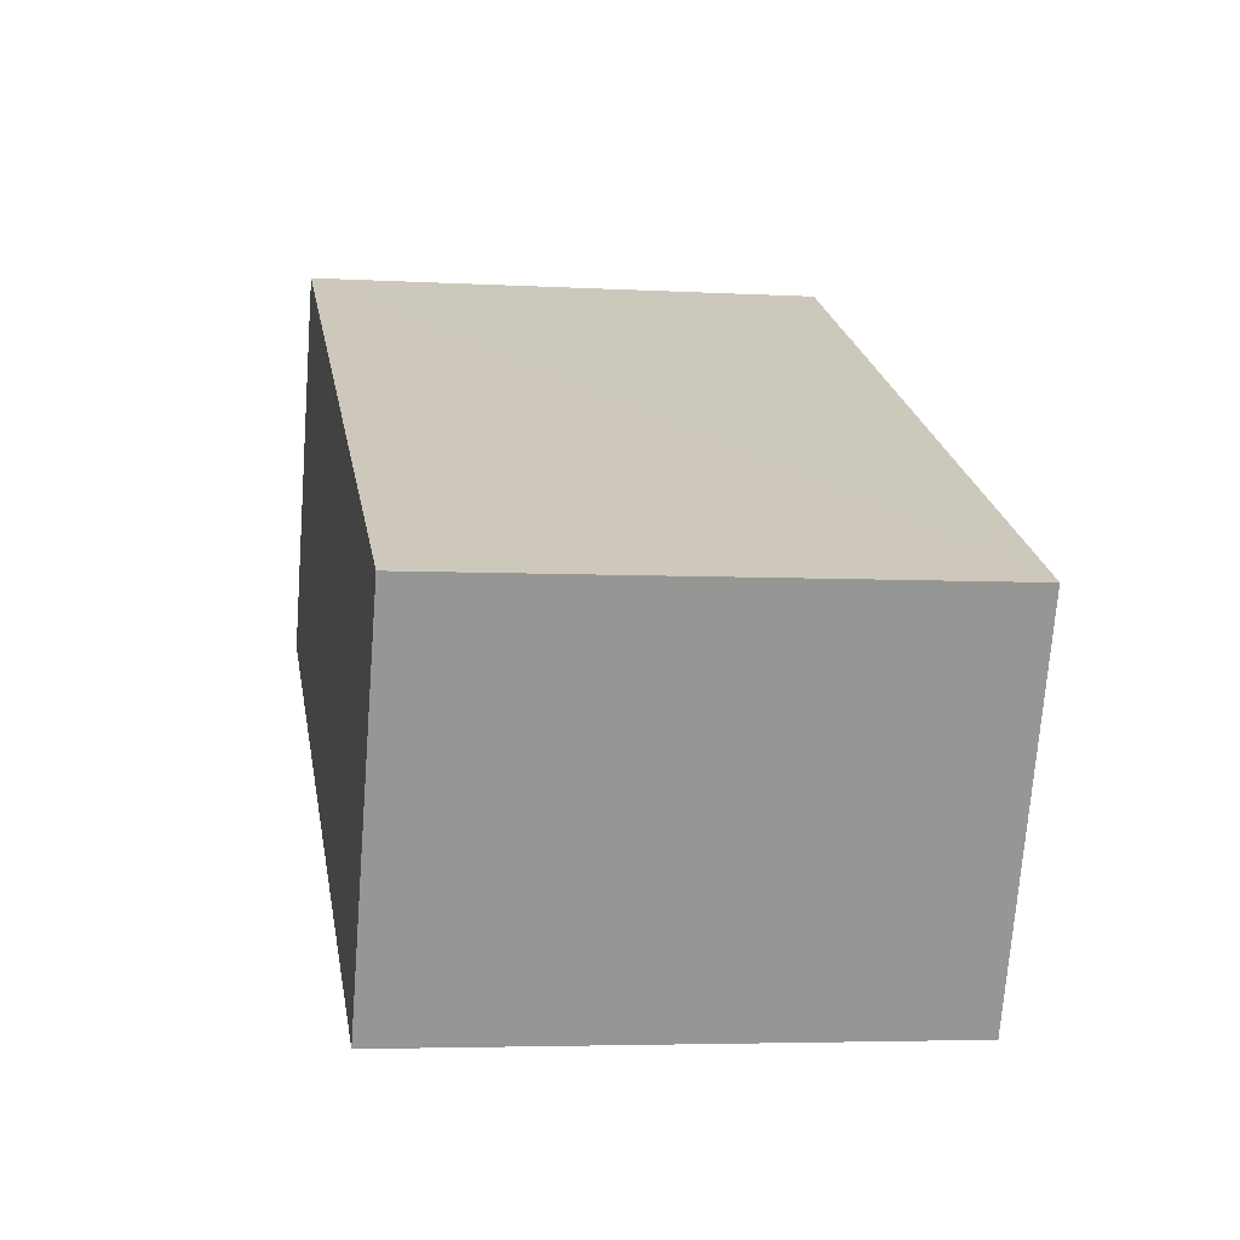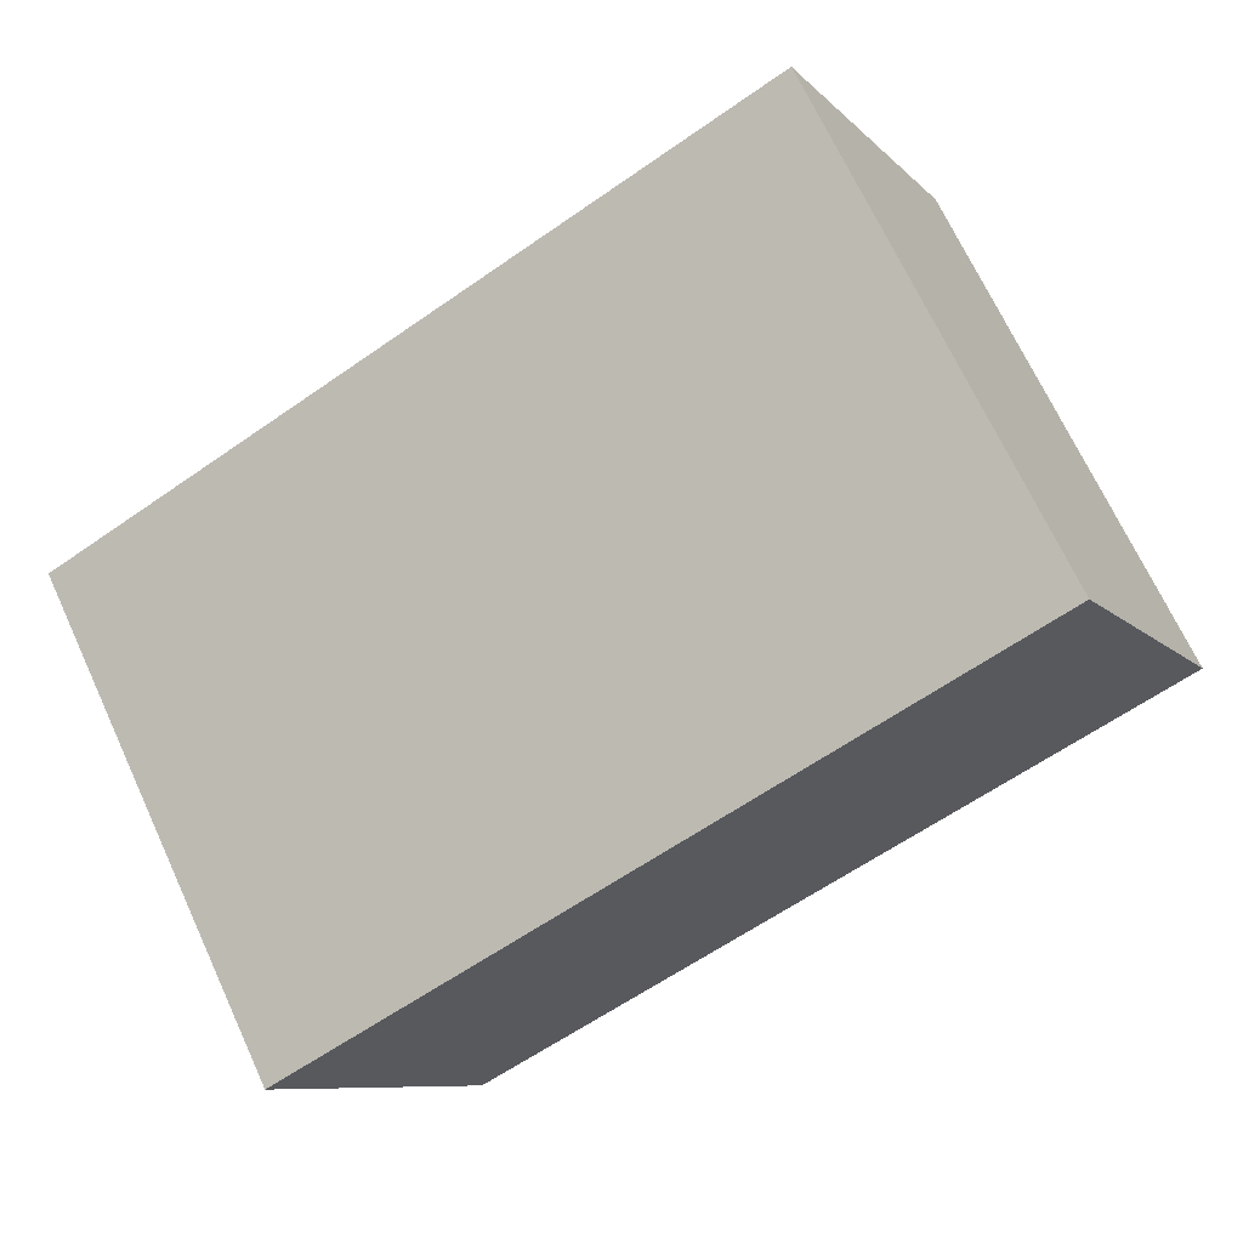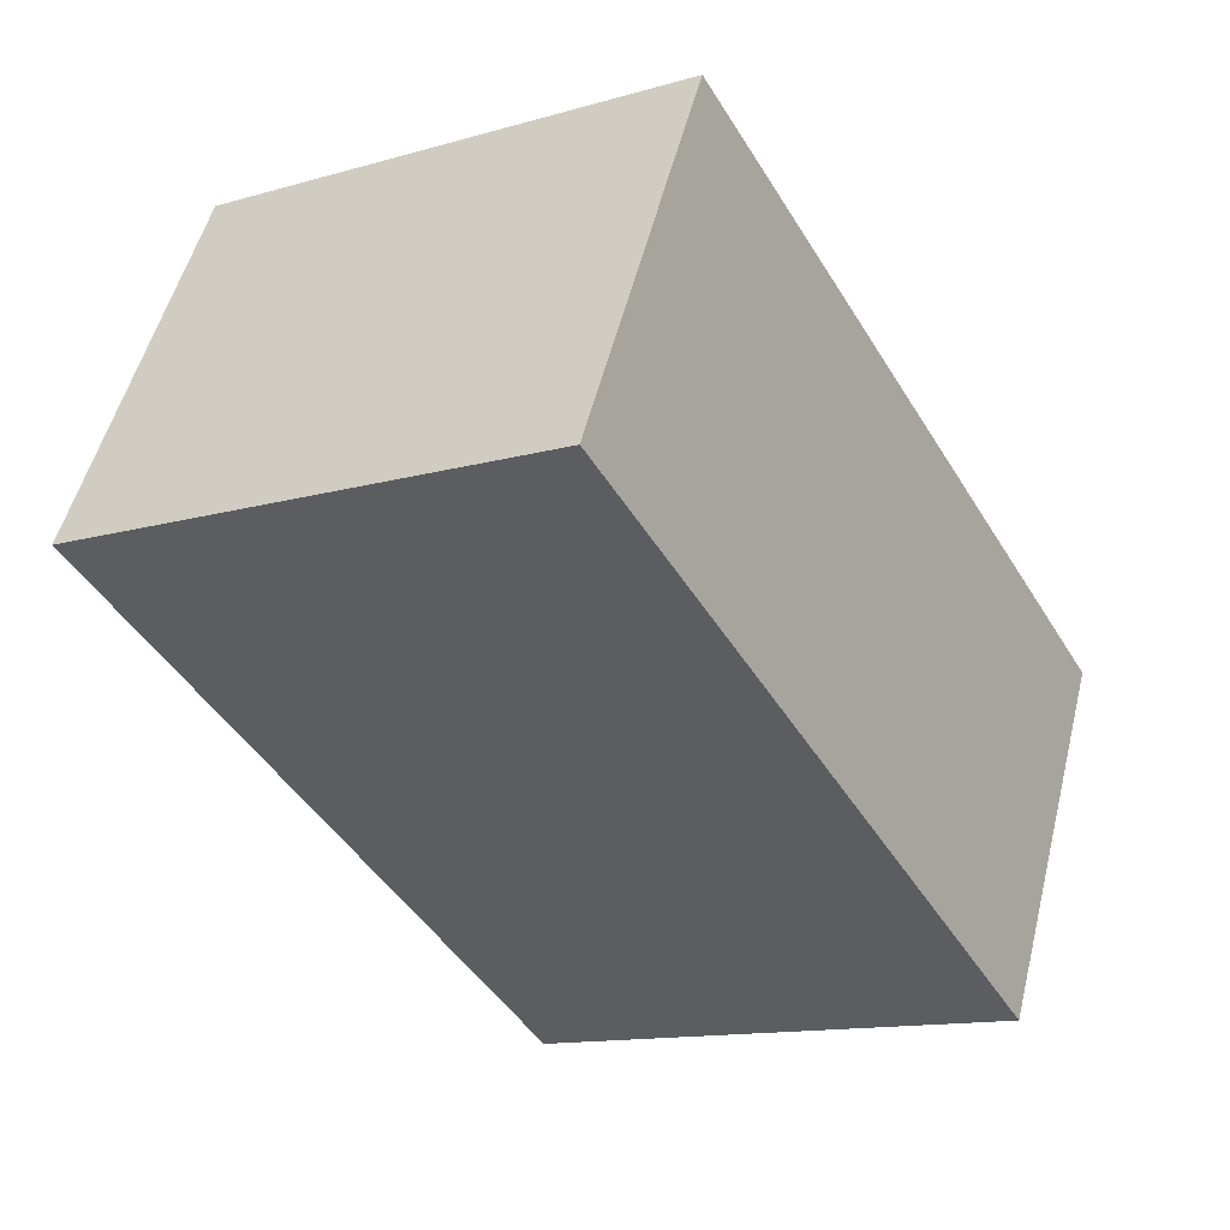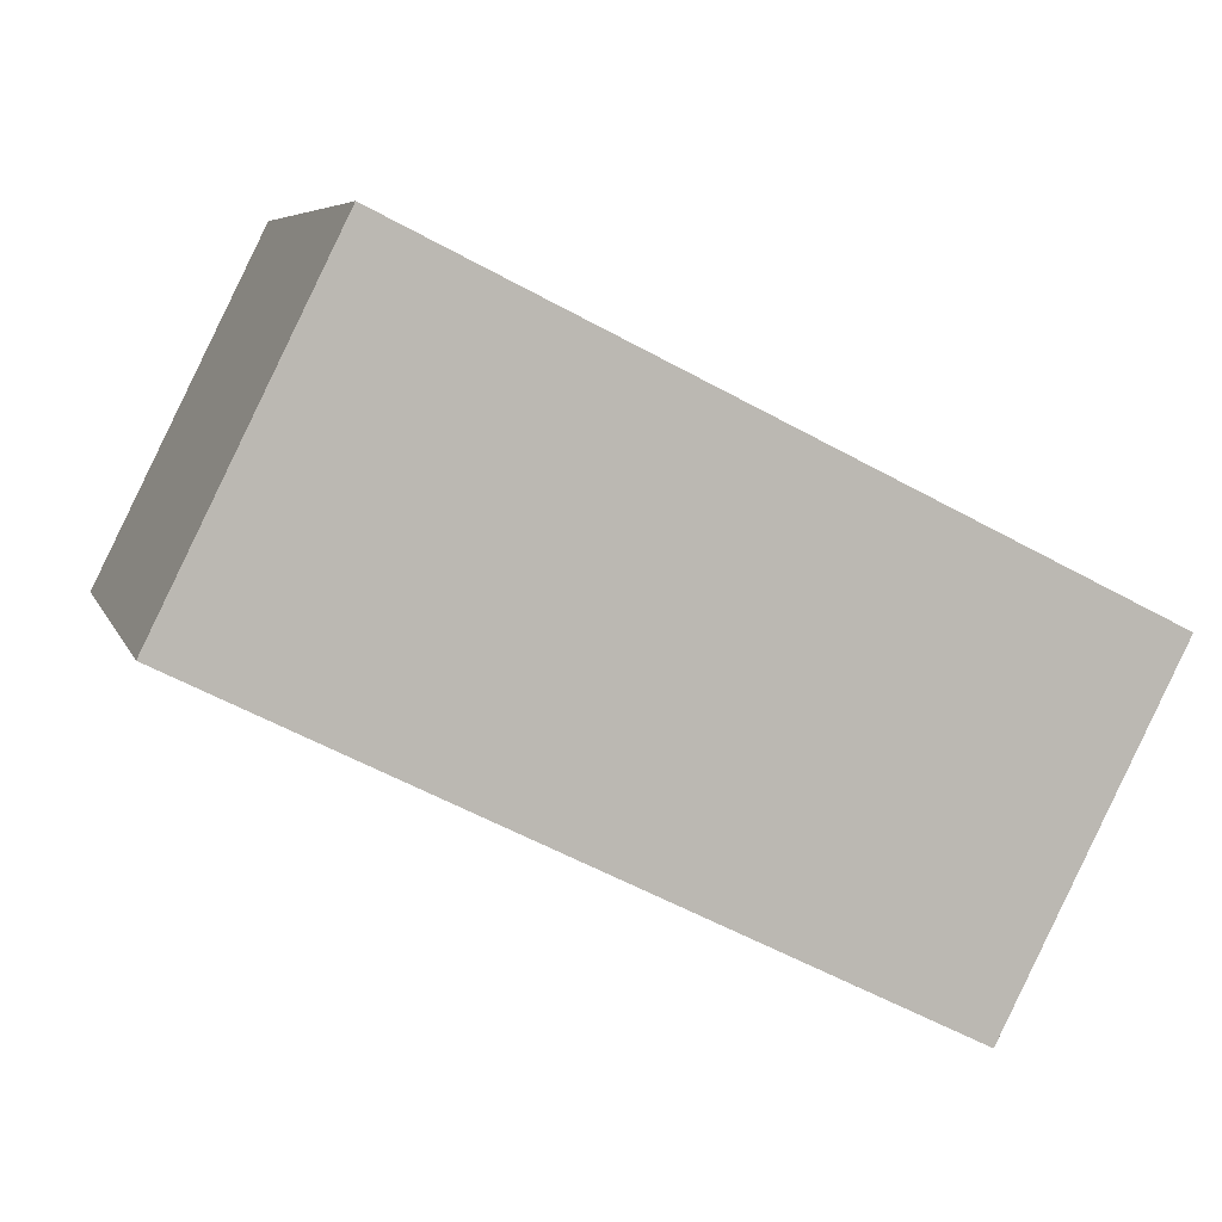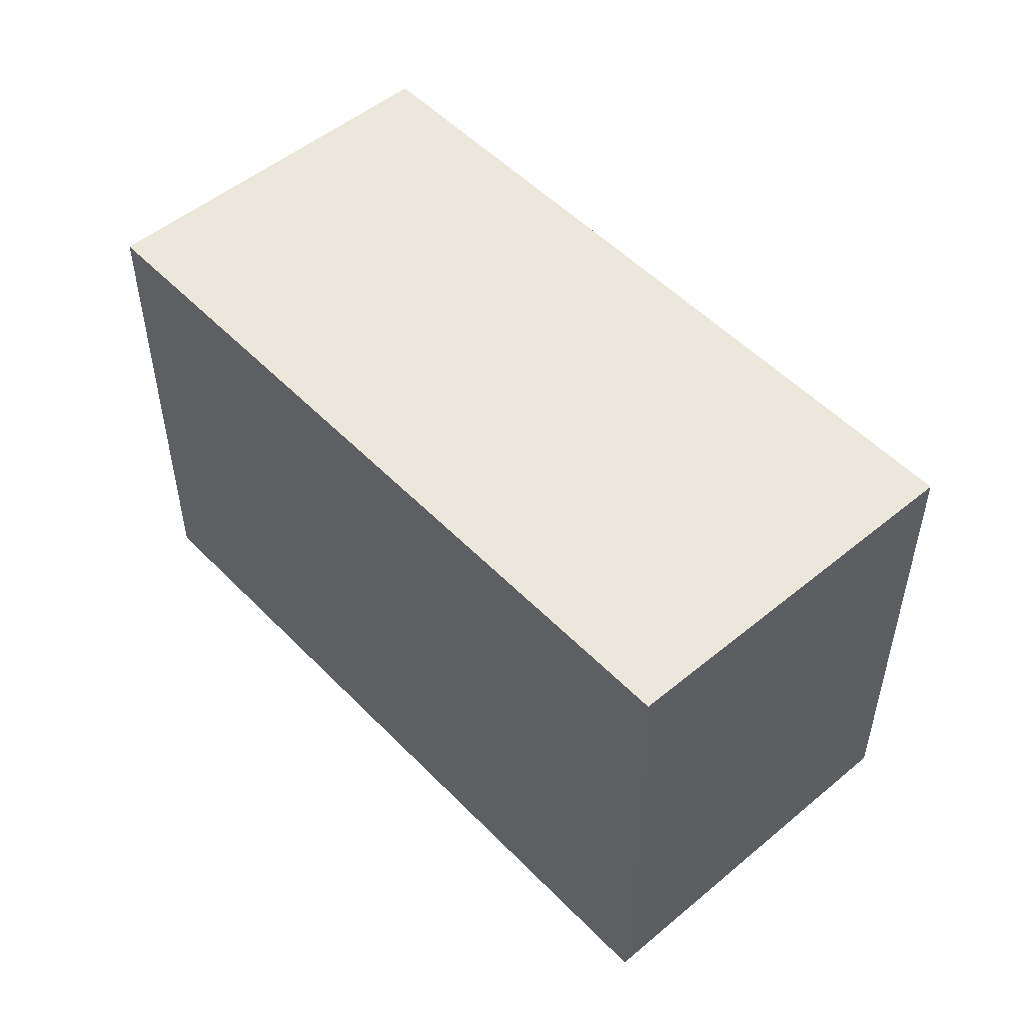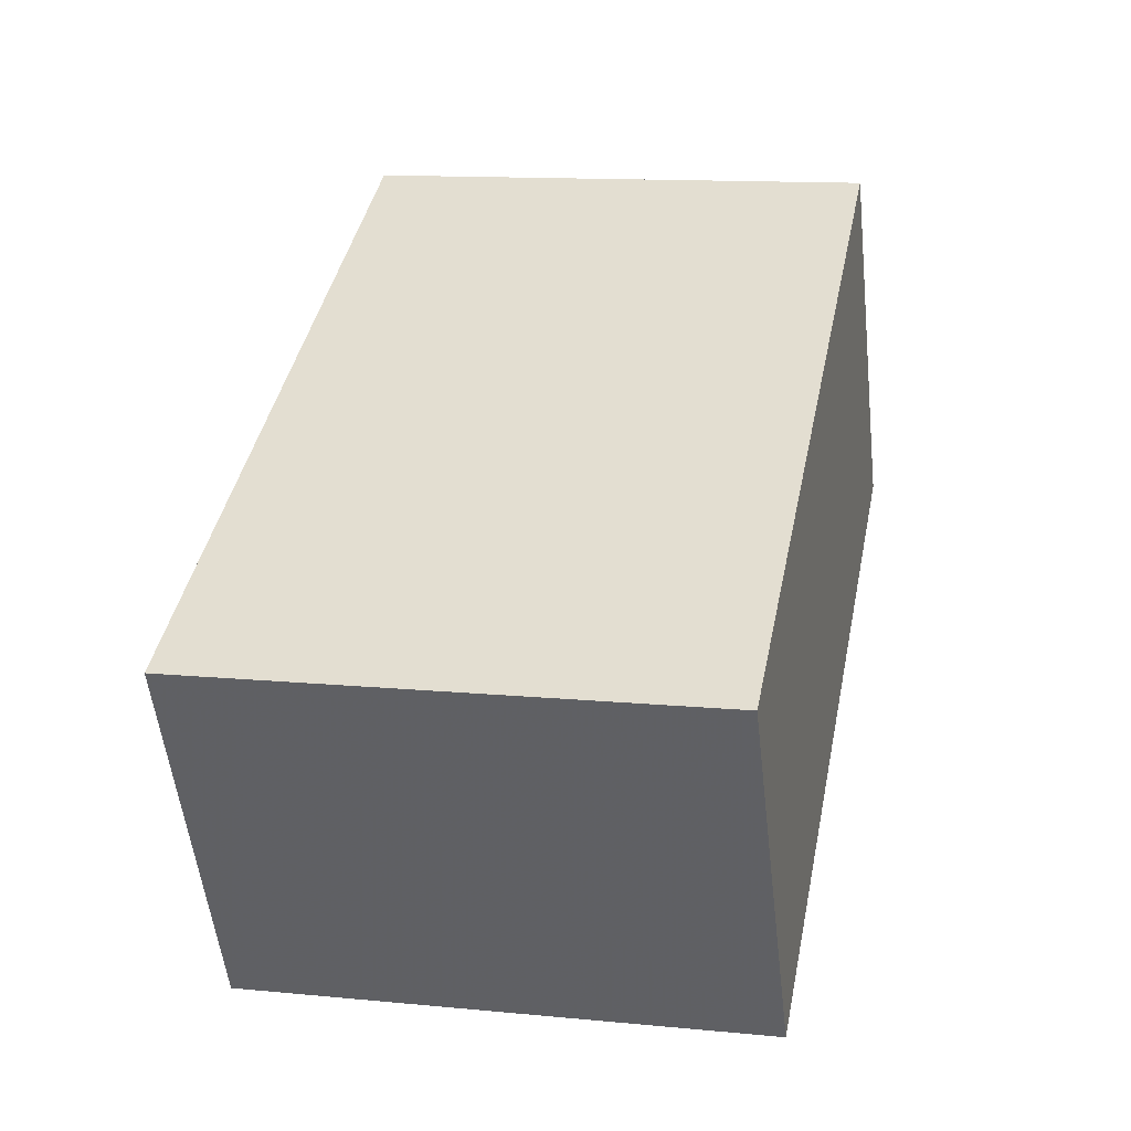
<metadata>
{"format":"obj","ext":"obj","renderer":"f3d","projection":"perspective","resolution":1024,"background":"white","views":[{"elev":-4.5,"azim":-100.4,"up":"+Y"},{"elev":69.8,"azim":-24.9,"up":"+Y"},{"elev":-13.3,"azim":122.9,"up":"+Y"},{"elev":6.5,"azim":165.2,"up":"+Y"},{"elev":51.8,"azim":74.2,"up":"+Z"},{"elev":13.1,"azim":-77.6,"up":"+Y"}]}
</metadata>
<code>
v -1788 -2474 2.625
v -1787 -2476 2.659
v -1790 -2477 2.668
v -1791 -2476 2.635
v -1787 -2476 2.659
v -1788 -2474 2.625
v -1788 -2474 0
v -1787 -2476 0
v -1790 -2477 2.668
v -1787 -2476 2.659
v -1787 -2476 0
v -1790 -2477 0
v -1791 -2476 2.635
v -1790 -2477 2.668
v -1790 -2477 0
v -1791 -2476 4.441e-16
v -1788 -2474 2.625
v -1791 -2476 2.635
v -1791 -2476 4.441e-16
v -1788 -2474 0
v -1788 -2474 0
v -1787 -2476 0
v -1790 -2477 0
v -1791 -2476 0
f 2 3 4 1
f 6 7 8 5
f 10 11 12 9
f 14 15 16 13
f 18 19 20 17
f 22 23 24 21

</code>
